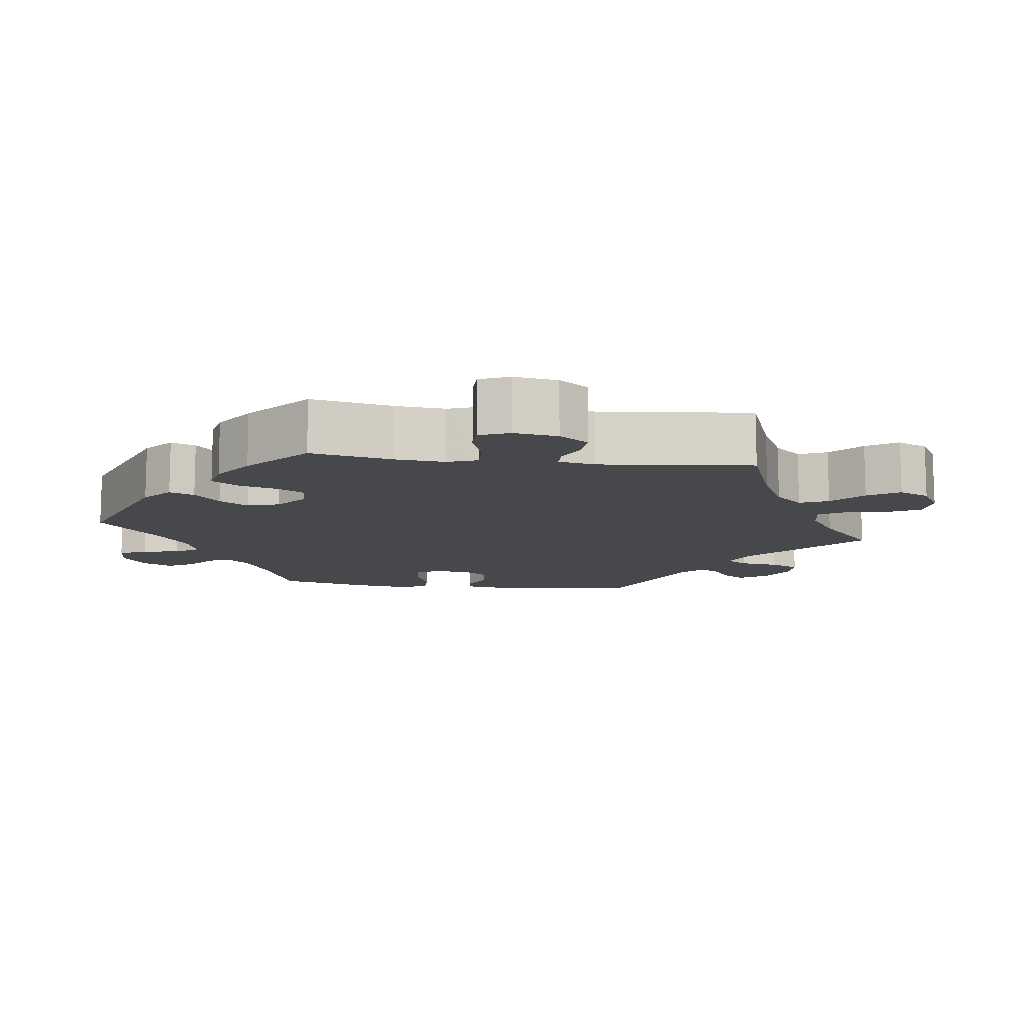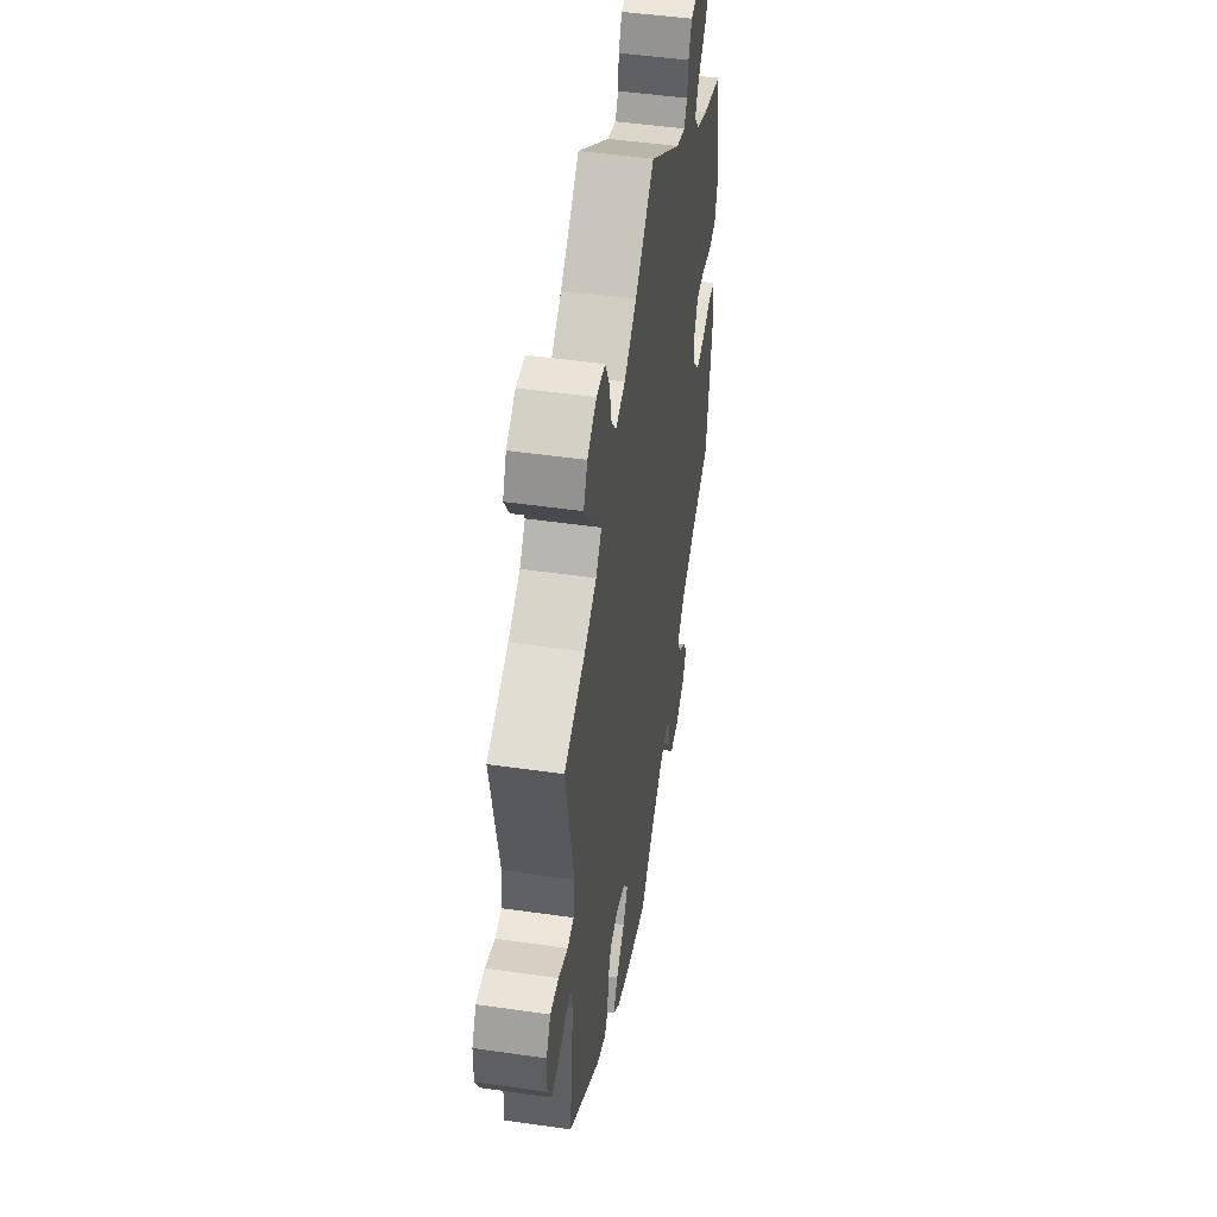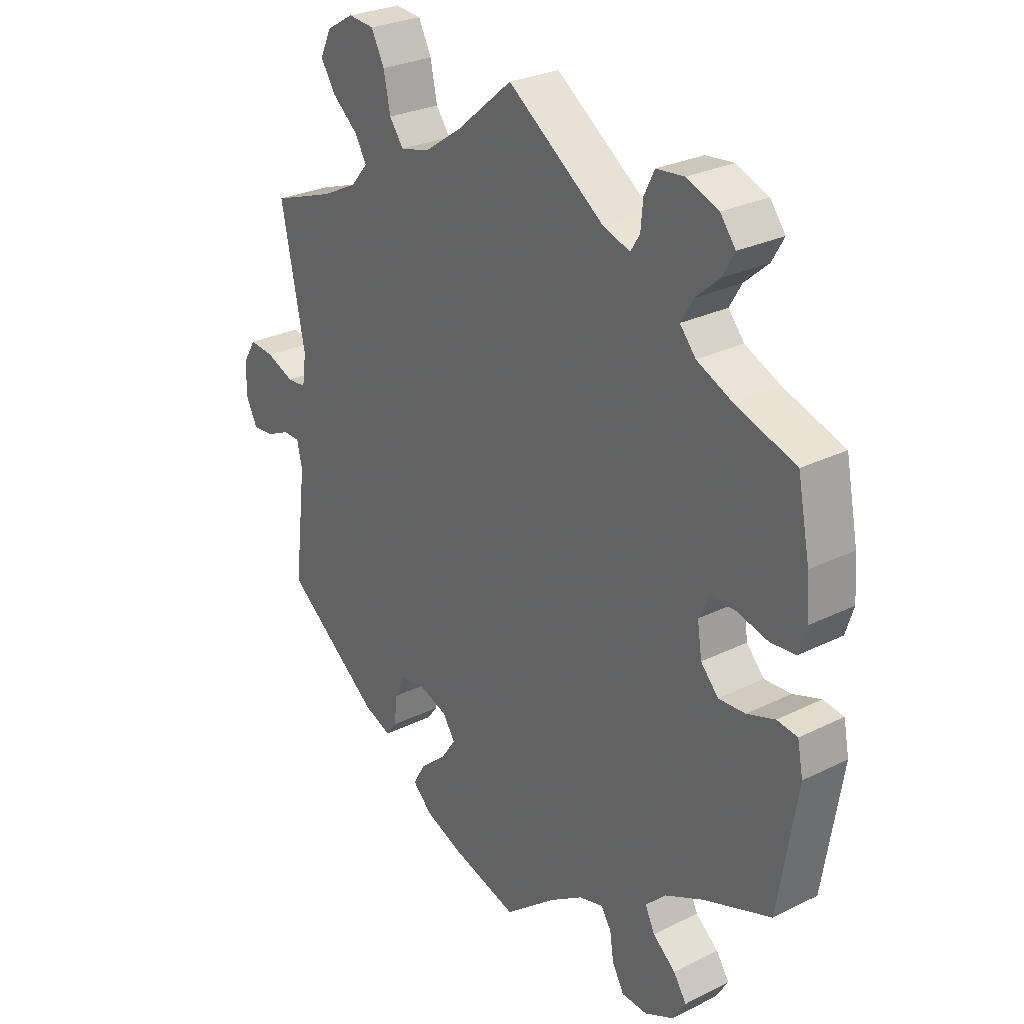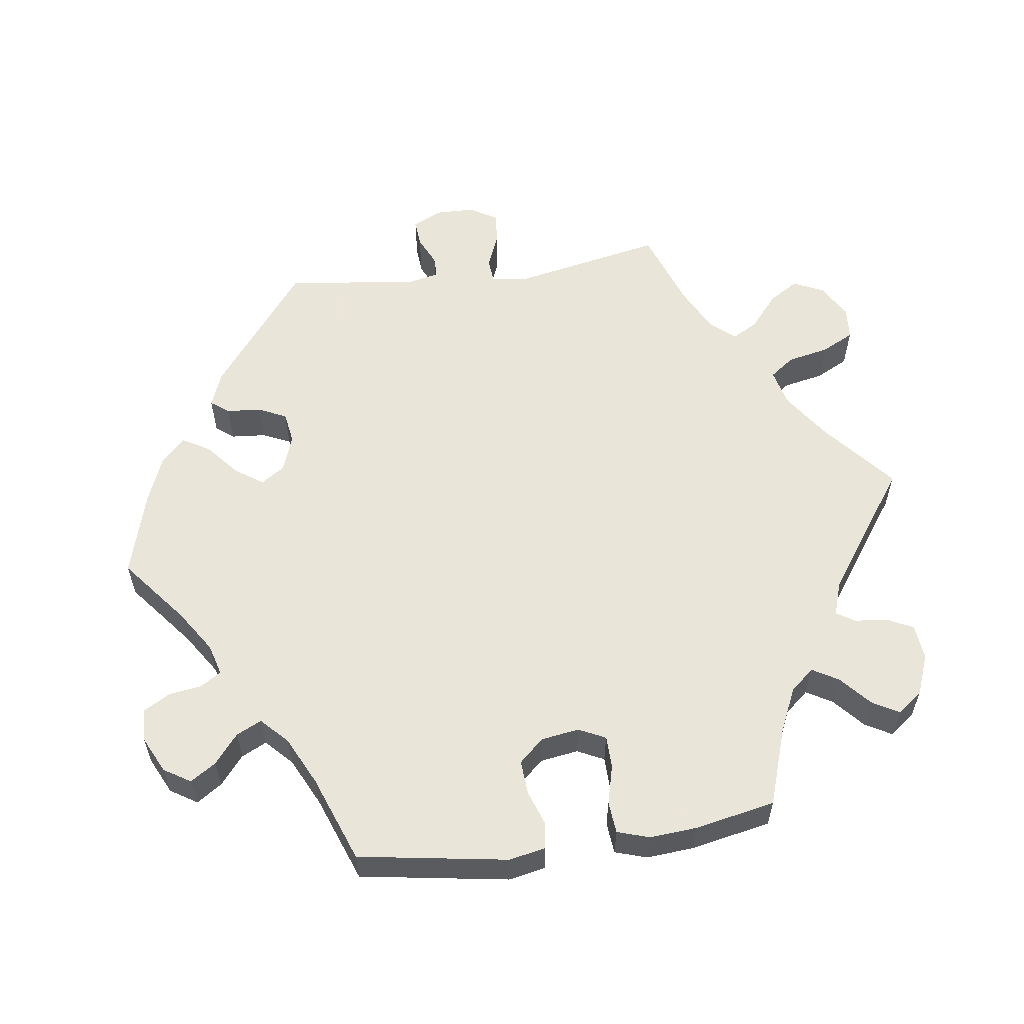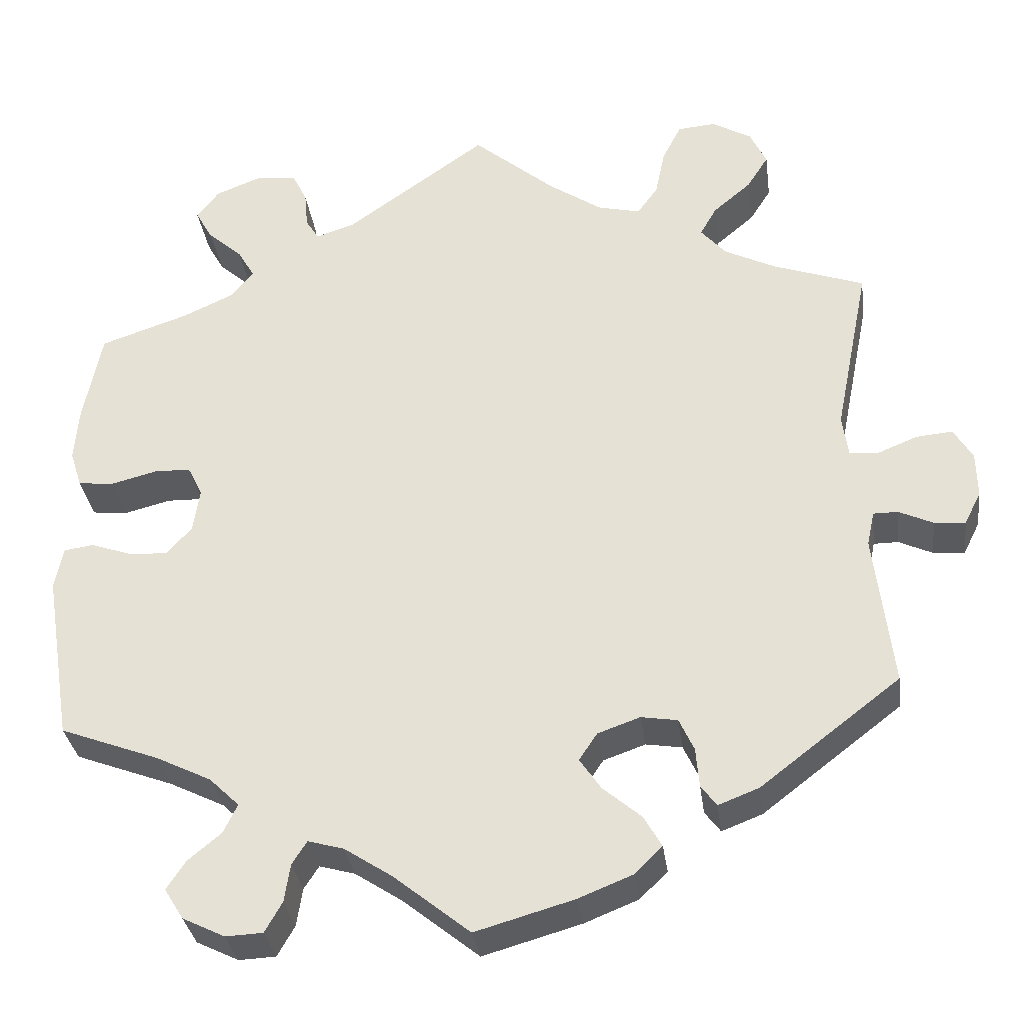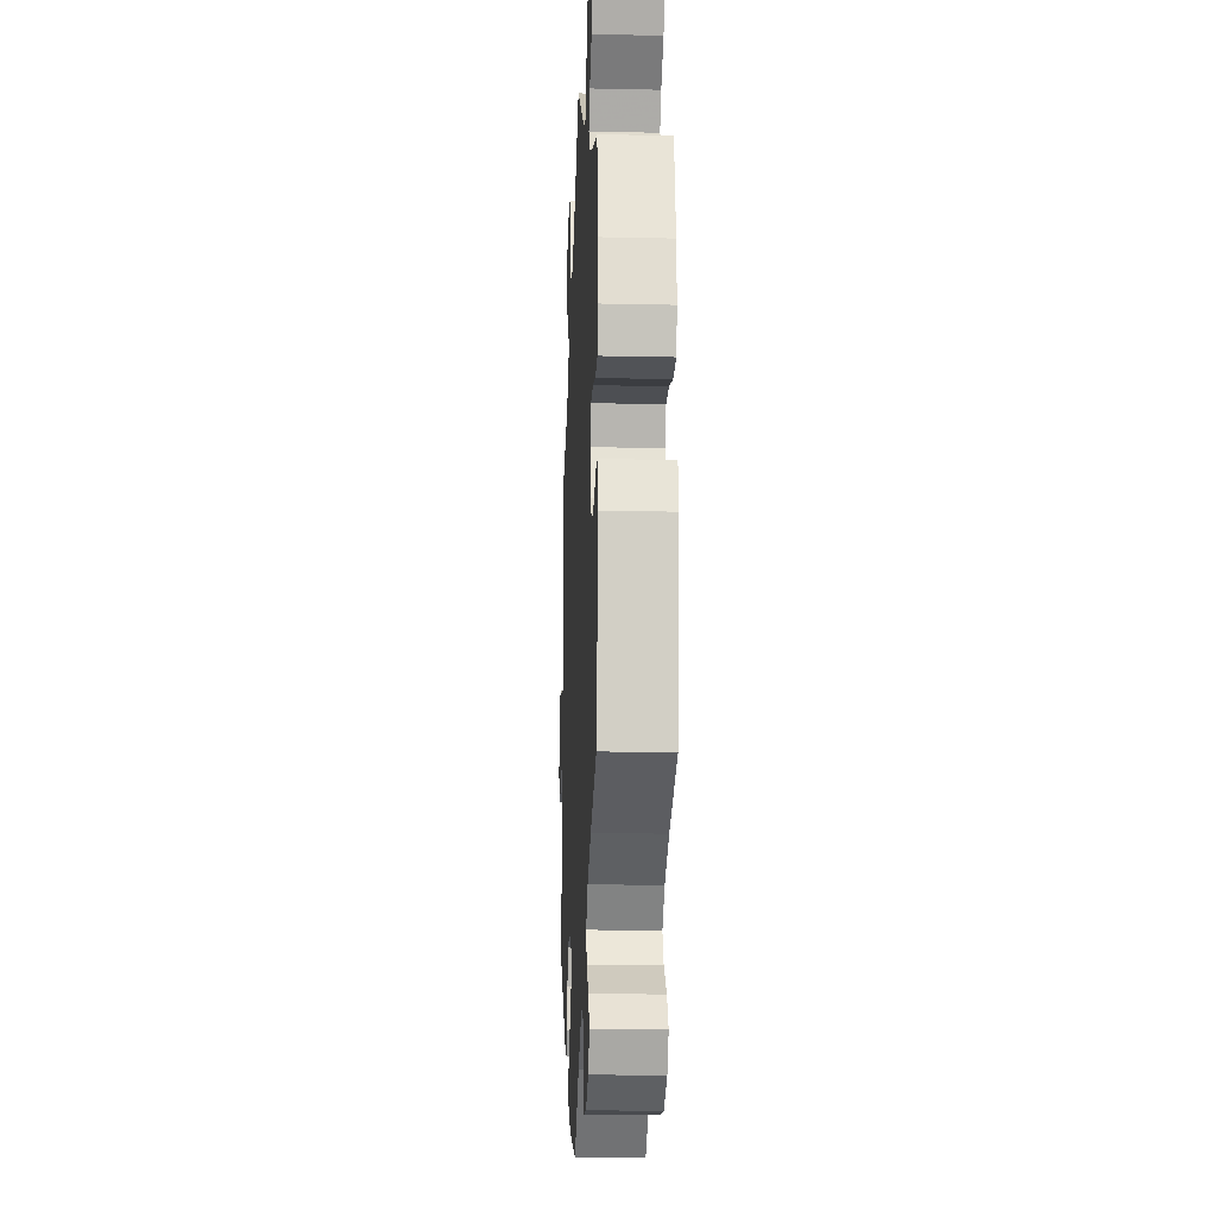
<metadata>
{"format":"obj","ext":"obj","renderer":"f3d","projection":"perspective","resolution":1024,"background":"white","views":[{"elev":-11.2,"azim":-37.2,"up":"+Y"},{"elev":47.8,"azim":99.2,"up":"+Z"},{"elev":27.6,"azim":-127.2,"up":"+Z"},{"elev":57.7,"azim":-97.9,"up":"+Y"},{"elev":-32.5,"azim":7.5,"up":"+Z"},{"elev":-16.6,"azim":-92.6,"up":"+Z"}]}
</metadata>
<code>
v -0.394 0.07 0.325
v -0.333 0.07 0.353
v -0.305 0.07 0.386
v -0.326 0.07 0.422
v -0.368 0.07 0.459
v -0.389 0.07 0.496
v -0.362 0.07 0.531
v -0.306 0.07 0.553
v -0.257 0.07 0.548
v -0.239 0.07 0.511
v -0.235 0.07 0.467
v -0.219 0.07 0.441
v -0.171 0.07 0.457
v -0.001 0.07 0.578
v 0.099 0.07 0.494
v 0.164 0.07 0.45
v 0.215 0.07 0.438
v 0.24 0.07 0.472
v 0.252 0.07 0.53
v 0.275 0.07 0.575
v 0.321 0.07 0.579
v 0.369 0.07 0.551
v 0.389 0.07 0.509
v 0.363 0.07 0.468
v 0.317 0.07 0.429
v 0.297 0.07 0.394
v 0.327 0.07 0.359
v 0.389 0.07 0.328
v 0.5 0.07 0.289
v 0.458 0.07 0.08
v 0.465 0.07 0.029
v 0.499 0.07 0.026
v 0.548 0.07 0.046
v 0.592 0.07 0.05
v 0.615 0.07 0.012
v 0.616 0.07 -0.043
v 0.596 0.07 -0.083
v 0.558 0.07 -0.08
v 0.517 0.07 -0.061
v 0.487 0.07 -0.061
v 0.478 0.07 -0.103
v 0.5 0.07 -0.289
v 0.331 0.07 -0.419
v 0.282 0.07 -0.438
v 0.263 0.07 -0.413
v 0.259 0.07 -0.365
v 0.241 0.07 -0.326
v 0.197 0.07 -0.319
v 0.146 0.07 -0.337
v 0.124 0.07 -0.37
v 0.15 0.07 -0.408
v 0.196 0.07 -0.447
v 0.218 0.07 -0.485
v 0.184 0.07 -0.518
v 0.119 0.07 -0.544
v 0 0.07 -0.578
v -0.092 0.07 -0.504
v -0.15 0.07 -0.466
v -0.193 0.07 -0.454
v -0.211 0.07 -0.482
v -0.218 0.07 -0.528
v -0.239 0.07 -0.565
v -0.284 0.07 -0.567
v -0.335 0.07 -0.542
v -0.358 0.07 -0.505
v -0.335 0.07 -0.47
v -0.295 0.07 -0.437
v -0.278 0.07 -0.402
v -0.314 0.07 -0.367
v -0.381 0.07 -0.334
v -0.501 0.07 -0.289
v -0.534 0.07 -0.083
v -0.524 0.07 -0.032
v -0.488 0.07 -0.027
v -0.439 0.07 -0.044
v -0.392 0.07 -0.047
v -0.361 0.07 -0.013
v -0.353 0.07 0.04
v -0.371 0.07 0.077
v -0.415 0.07 0.078
v -0.47 0.07 0.064
v -0.514 0.07 0.068
v -0.528 0.07 0.112
v -0.523 0.07 0.178
v -0.501 0.07 0.289
v -0.394 0 0.325
v -0.333 0 0.353
v -0.305 0 0.386
v -0.326 0 0.422
v -0.368 0 0.459
v -0.389 0 0.496
v -0.362 0 0.531
v -0.306 0 0.553
v -0.257 0 0.548
v -0.239 0 0.511
v -0.235 0 0.467
v -0.219 0 0.441
v -0.171 0 0.457
v -0.001 0 0.578
v 0.099 0 0.494
v 0.164 0 0.45
v 0.215 0 0.438
v 0.24 0 0.472
v 0.252 0 0.53
v 0.275 0 0.575
v 0.321 0 0.579
v 0.369 0 0.551
v 0.389 0 0.509
v 0.363 0 0.468
v 0.317 0 0.429
v 0.297 0 0.394
v 0.327 0 0.359
v 0.389 0 0.328
v 0.5 0 0.289
v 0.458 0 0.08
v 0.465 0 0.029
v 0.499 0 0.026
v 0.548 0 0.046
v 0.592 0 0.05
v 0.615 0 0.012
v 0.616 0 -0.043
v 0.596 0 -0.083
v 0.558 0 -0.08
v 0.517 0 -0.061
v 0.487 0 -0.061
v 0.478 0 -0.103
v 0.5 0 -0.289
v 0.331 0 -0.419
v 0.282 0 -0.438
v 0.263 0 -0.413
v 0.259 0 -0.365
v 0.241 0 -0.326
v 0.197 0 -0.319
v 0.146 0 -0.337
v 0.124 0 -0.37
v 0.15 0 -0.408
v 0.196 0 -0.447
v 0.218 0 -0.485
v 0.184 0 -0.518
v 0.119 0 -0.544
v 0 0 -0.578
v -0.092 0 -0.504
v -0.15 0 -0.466
v -0.193 0 -0.454
v -0.211 0 -0.482
v -0.218 0 -0.528
v -0.239 0 -0.565
v -0.284 0 -0.567
v -0.335 0 -0.542
v -0.358 0 -0.505
v -0.335 0 -0.47
v -0.295 0 -0.437
v -0.278 0 -0.402
v -0.314 0 -0.367
v -0.381 0 -0.334
v -0.501 0 -0.289
v -0.534 0 -0.083
v -0.524 0 -0.032
v -0.488 0 -0.027
v -0.439 0 -0.044
v -0.392 0 -0.047
v -0.361 0 -0.013
v -0.353 0 0.04
v -0.371 0 0.077
v -0.415 0 0.078
v -0.47 0 0.064
v -0.514 0 0.068
v -0.528 0 0.112
v -0.523 0 0.178
v -0.501 0 0.289
f 84 85 1
f 83 84 1 2
f 80 81 82 83
f 79 80 83 2
f 78 79 2 3
f 72 73 74 75
f 70 71 72 75
f 69 70 75 76
f 68 69 76 77
f 64 65 66 67
f 64 67 68
f 63 64 68
f 60 61 62 63
f 59 60 63 68
f 58 59 68 77
f 54 55 56 57
f 51 52 53 54
f 50 51 54 57
f 49 50 57 58
f 43 44 45 46
f 41 42 43 46
f 40 41 46 47
f 36 37 38 39
f 36 39 40
f 35 36 40
f 32 33 34 35
f 31 32 35 40
f 28 29 30
f 27 28 30 31
f 26 27 31 40
f 22 23 24 25
f 22 25 26
f 21 22 26
f 18 19 20 21
f 17 18 21 26
f 16 17 26 40
f 13 14 15
f 12 13 15 16
f 8 9 10 11
f 8 11 12
f 7 8 12
f 4 5 6 7
f 3 4 7 12
f 78 3 12 16
f 49 58 77 78
f 48 49 78 16
f 16 40 47 48
f 86 170 169
f 87 86 169 168
f 168 167 166 165
f 87 168 165 164
f 88 87 164 163
f 160 159 158 157
f 160 157 156 155
f 161 160 155 154
f 162 161 154 153
f 152 151 150 149
f 153 152 149
f 153 149 148
f 148 147 146 145
f 153 148 145 144
f 162 153 144 143
f 142 141 140 139
f 139 138 137 136
f 142 139 136 135
f 143 142 135 134
f 131 130 129 128
f 131 128 127 126
f 132 131 126 125
f 124 123 122 121
f 125 124 121
f 125 121 120
f 120 119 118 117
f 125 120 117 116
f 115 114 113
f 116 115 113 112
f 125 116 112 111
f 110 109 108 107
f 111 110 107
f 111 107 106
f 106 105 104 103
f 111 106 103 102
f 125 111 102 101
f 100 99 98
f 101 100 98 97
f 96 95 94 93
f 97 96 93
f 97 93 92
f 92 91 90 89
f 97 92 89 88
f 101 97 88 163
f 163 162 143 134
f 101 163 134 133
f 133 132 125 101
f 1 86 87 2
f 2 87 88 3
f 3 88 89 4
f 4 89 90 5
f 5 90 91 6
f 6 91 92 7
f 7 92 93 8
f 8 93 94 9
f 9 94 95 10
f 10 95 96 11
f 11 96 97 12
f 12 97 98 13
f 13 98 99 14
f 14 99 100 15
f 15 100 101 16
f 16 101 102 17
f 17 102 103 18
f 18 103 104 19
f 19 104 105 20
f 20 105 106 21
f 21 106 107 22
f 22 107 108 23
f 23 108 109 24
f 24 109 110 25
f 25 110 111 26
f 26 111 112 27
f 27 112 113 28
f 28 113 114 29
f 29 114 115 30
f 30 115 116 31
f 31 116 117 32
f 32 117 118 33
f 33 118 119 34
f 34 119 120 35
f 35 120 121 36
f 36 121 122 37
f 37 122 123 38
f 38 123 124 39
f 39 124 125 40
f 40 125 126 41
f 41 126 127 42
f 42 127 128 43
f 43 128 129 44
f 44 129 130 45
f 45 130 131 46
f 46 131 132 47
f 47 132 133 48
f 48 133 134 49
f 49 134 135 50
f 50 135 136 51
f 51 136 137 52
f 52 137 138 53
f 53 138 139 54
f 54 139 140 55
f 55 140 141 56
f 56 141 142 57
f 57 142 143 58
f 58 143 144 59
f 59 144 145 60
f 60 145 146 61
f 61 146 147 62
f 62 147 148 63
f 63 148 149 64
f 64 149 150 65
f 65 150 151 66
f 66 151 152 67
f 67 152 153 68
f 68 153 154 69
f 69 154 155 70
f 70 155 156 71
f 71 156 157 72
f 72 157 158 73
f 73 158 159 74
f 74 159 160 75
f 75 160 161 76
f 76 161 162 77
f 77 162 163 78
f 78 163 164 79
f 79 164 165 80
f 80 165 166 81
f 81 166 167 82
f 82 167 168 83
f 83 168 169 84
f 84 169 170 85
f 85 170 86 1

</code>
